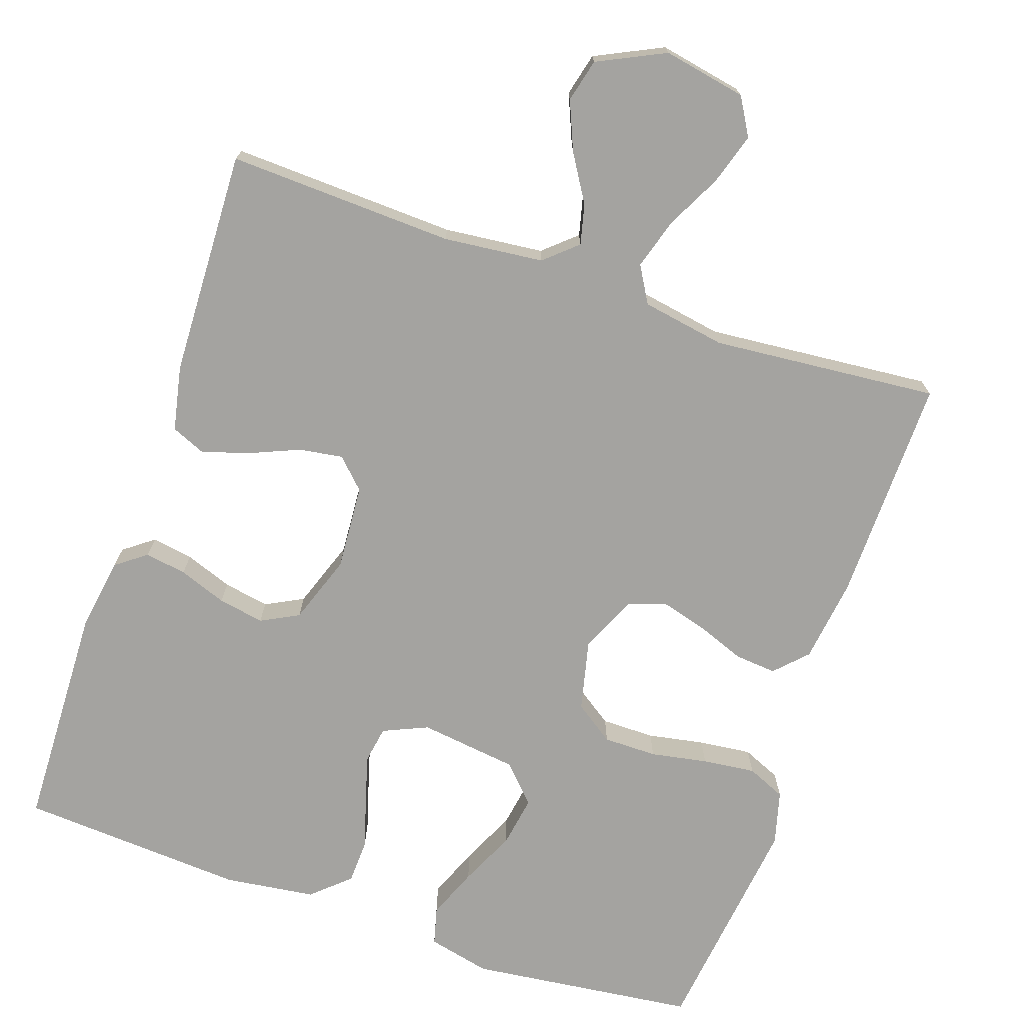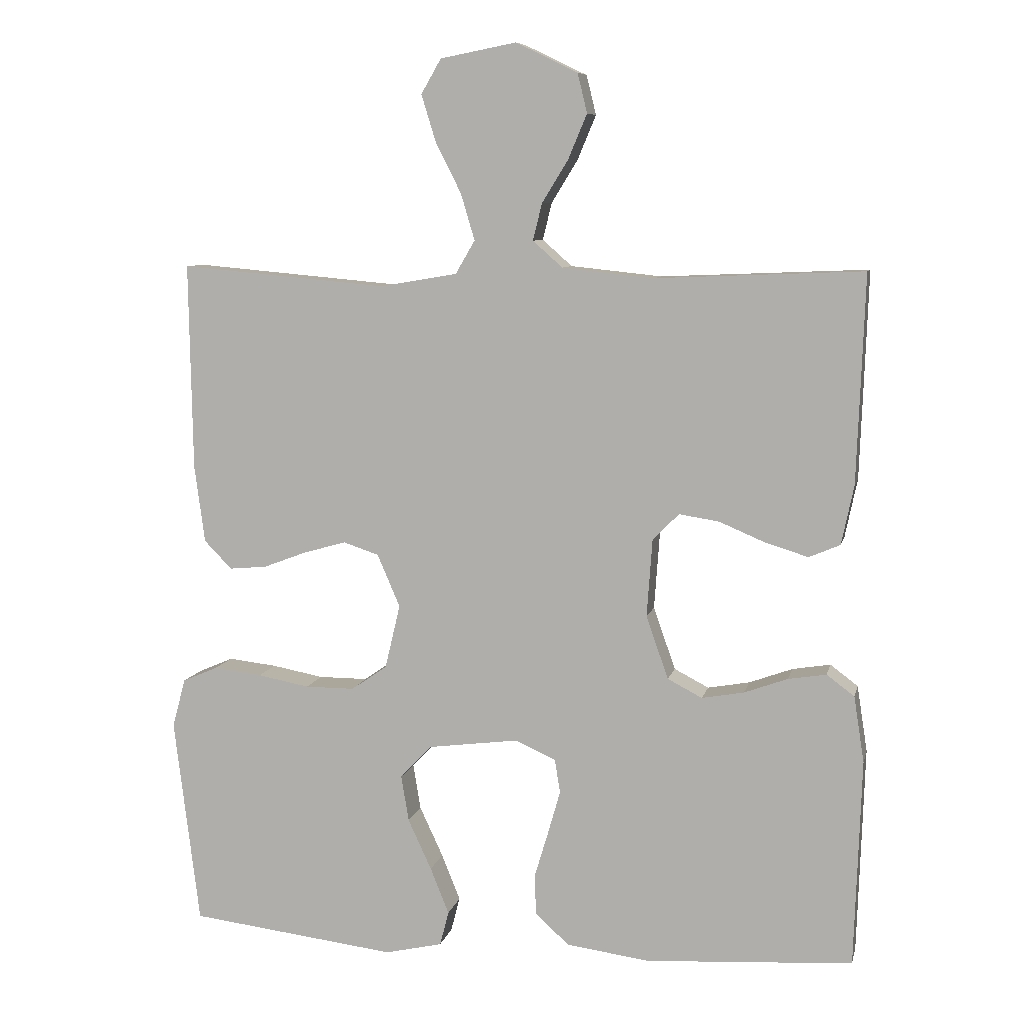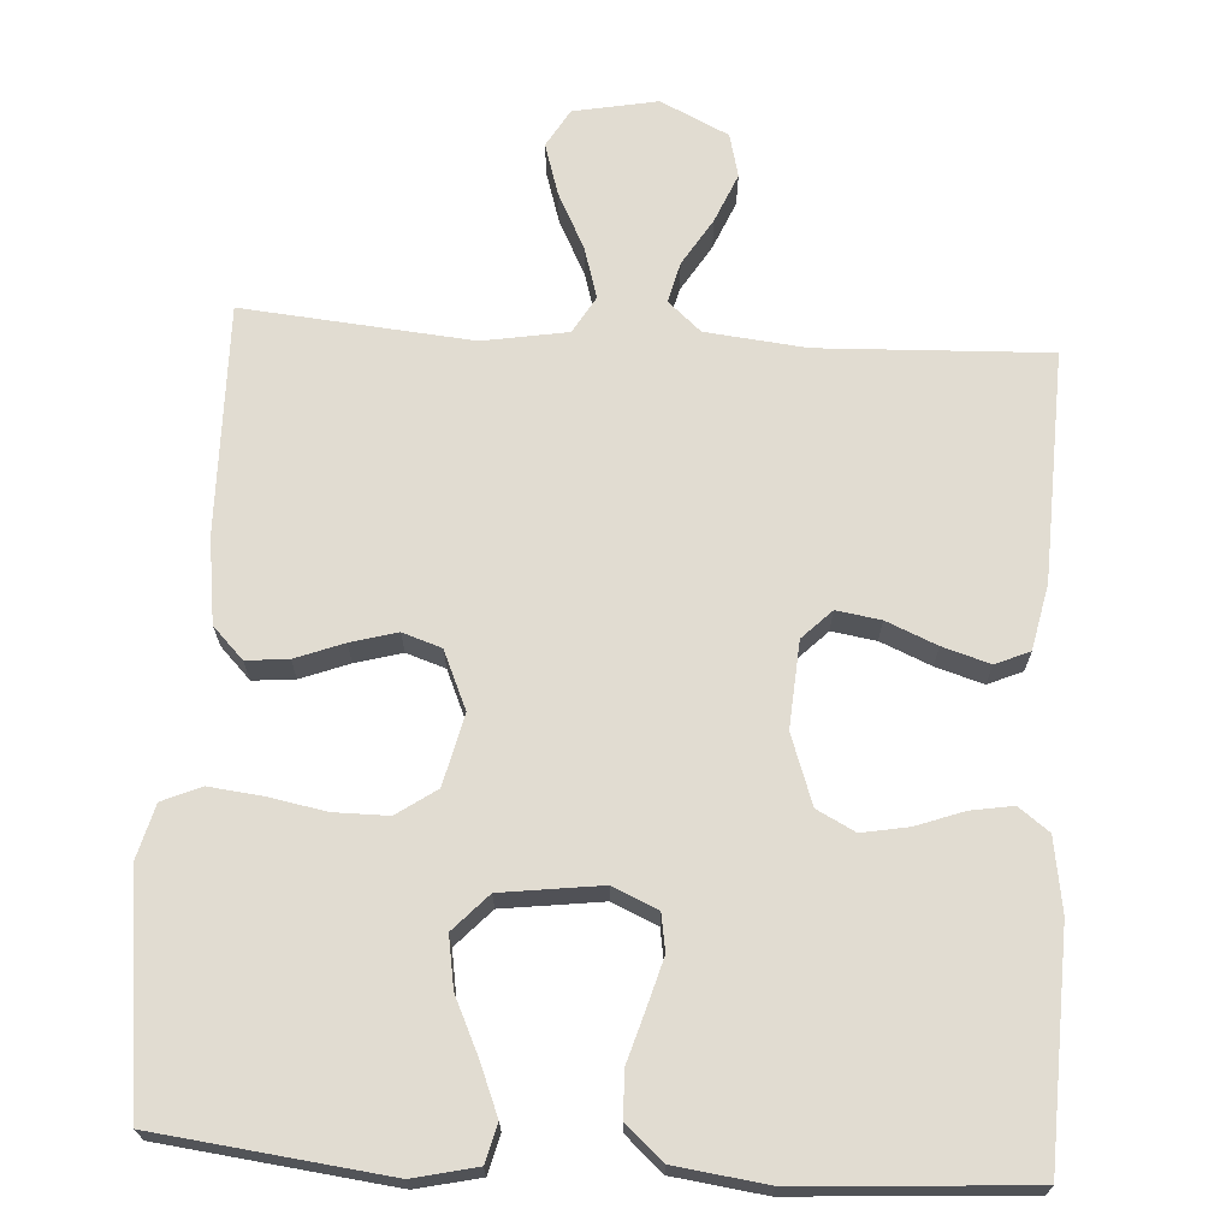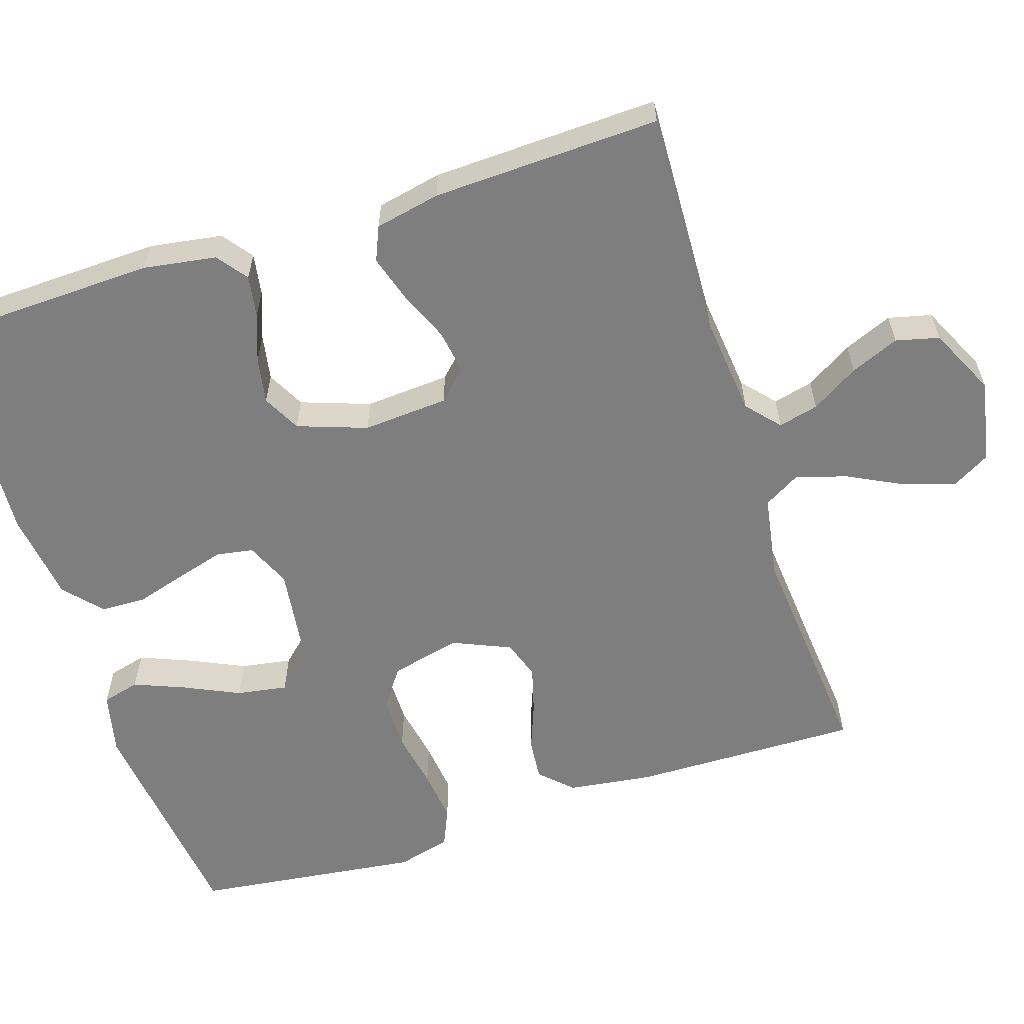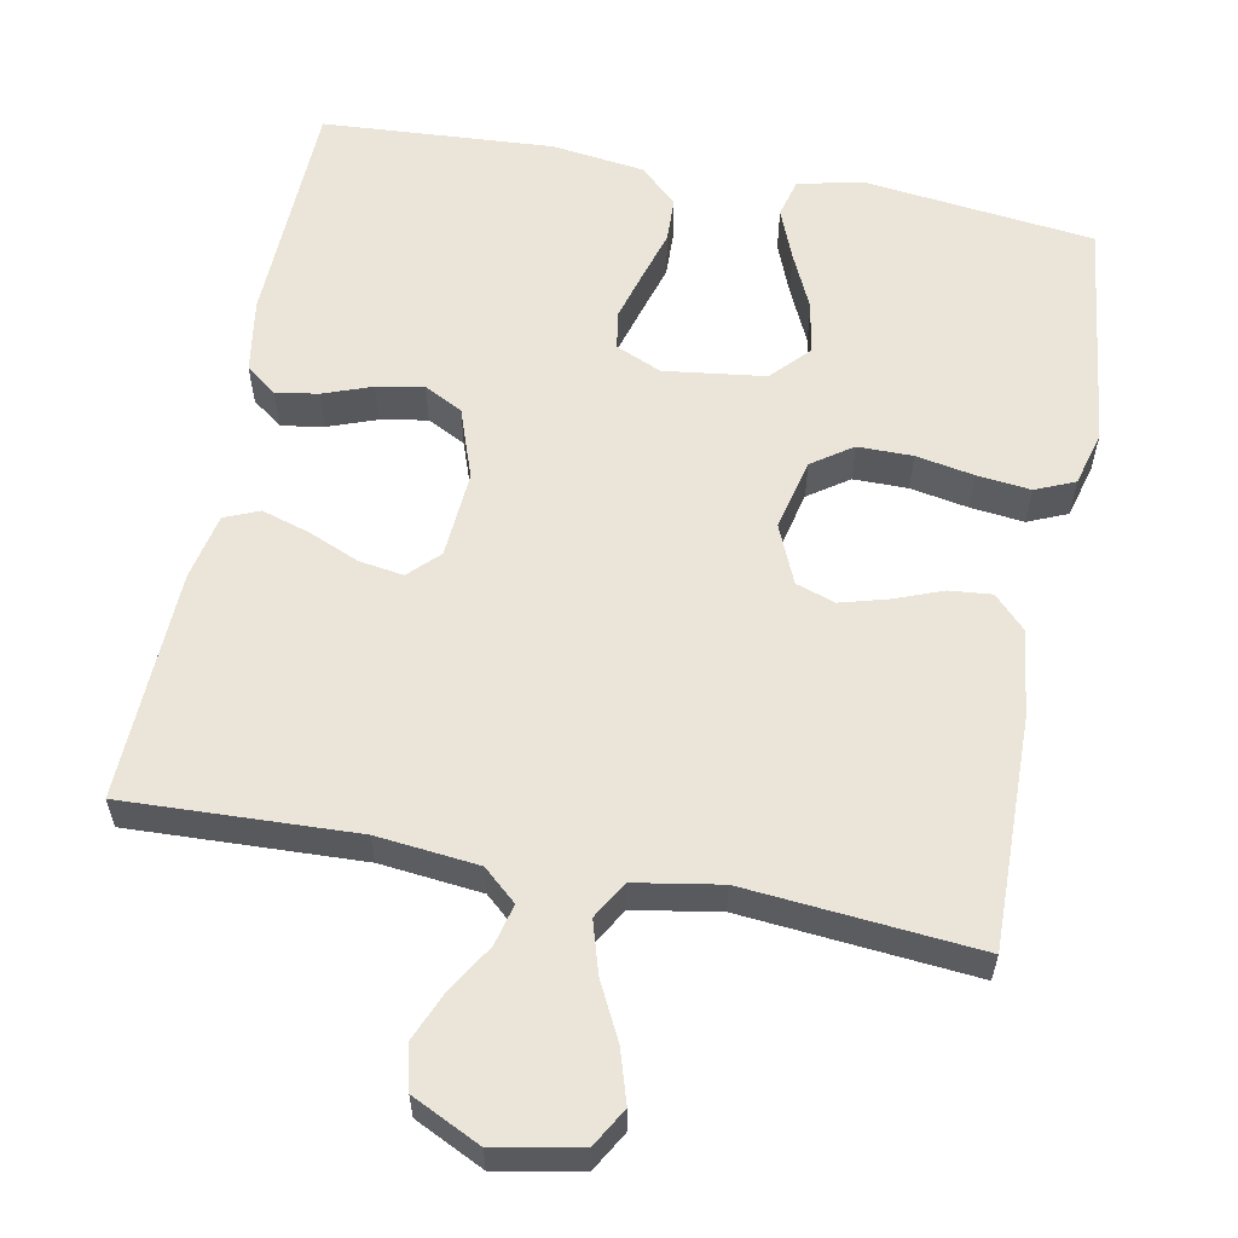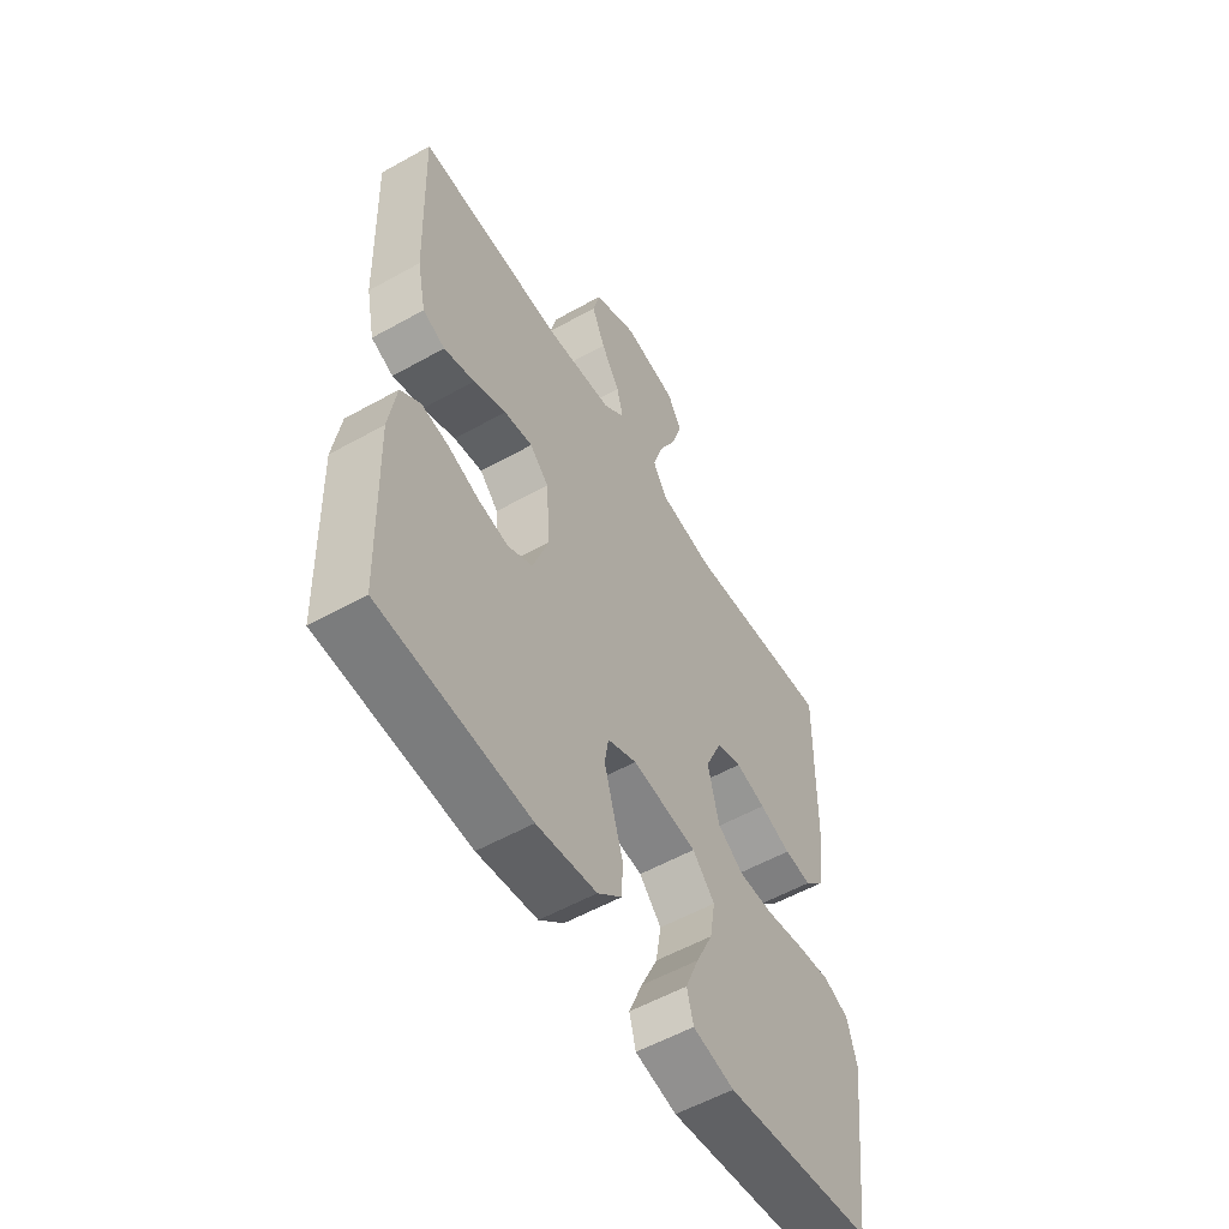
<metadata>
{"format":"obj","ext":"obj","renderer":"f3d","projection":"perspective","resolution":1024,"background":"white","views":[{"elev":-72.9,"azim":-18.9,"up":"+Y"},{"elev":8.1,"azim":-167.5,"up":"+Z"},{"elev":69.2,"azim":-176.5,"up":"+Y"},{"elev":-59.5,"azim":-72.2,"up":"+Y"},{"elev":58.9,"azim":10.9,"up":"+Y"},{"elev":-55.7,"azim":-59.5,"up":"+Z"}]}
</metadata>
<code>
v 0.5 0.07 0.5
v 0.495 0.07 0.2
v 0.48 0.07 0.088
v 0.44 0.07 0.047
v 0.385 0.07 0.052
v 0.322 0.07 0.076
v 0.261 0.07 0.093
v 0.21 0.07 0.076
v 0.177 0.07 0
v 0.199 0.07 -0.093
v 0.251 0.07 -0.129
v 0.322 0.07 -0.129
v 0.397 0.07 -0.115
v 0.467 0.07 -0.107
v 0.518 0.07 -0.129
v 0.537 0.07 -0.2
v 0.5 0.07 -0.5
v 0.2 0.07 -0.536
v 0.117 0.07 -0.517
v 0.104 0.07 -0.467
v 0.131 0.07 -0.4
v 0.165 0.07 -0.327
v 0.176 0.07 -0.26
v 0.131 0.07 -0.212
v 0 0.07 -0.195
v -0.059 0.07 -0.221
v -0.067 0.07 -0.27
v -0.049 0.07 -0.333
v -0.029 0.07 -0.4
v -0.031 0.07 -0.459
v -0.08 0.07 -0.503
v -0.2 0.07 -0.519
v -0.5 0.07 -0.5
v -0.51 0.07 -0.2
v -0.495 0.07 -0.104
v -0.455 0.07 -0.074
v -0.4 0.07 -0.083
v -0.337 0.07 -0.106
v -0.276 0.07 -0.117
v -0.226 0.07 -0.091
v -0.194 0.07 0
v -0.202 0.07 0.113
v -0.24 0.07 0.151
v -0.298 0.07 0.142
v -0.364 0.07 0.114
v -0.426 0.07 0.095
v -0.471 0.07 0.114
v -0.489 0.07 0.2
v -0.5 0.07 0.5
v -0.2 0.07 0.488
v -0.068 0.07 0.502
v -0.025 0.07 0.54
v -0.038 0.07 0.593
v -0.076 0.07 0.655
v -0.103 0.07 0.719
v -0.089 0.07 0.776
v 0 0.07 0.819
v 0.11 0.07 0.798
v 0.139 0.07 0.748
v 0.118 0.07 0.68
v 0.081 0.07 0.607
v 0.061 0.07 0.54
v 0.089 0.07 0.492
v 0.2 0.07 0.473
v 0.5 0 0.5
v 0.495 0 0.2
v 0.48 0 0.088
v 0.44 0 0.047
v 0.385 0 0.052
v 0.322 0 0.076
v 0.261 0 0.093
v 0.21 0 0.076
v 0.177 0 0
v 0.199 0 -0.093
v 0.251 0 -0.129
v 0.322 0 -0.129
v 0.397 0 -0.115
v 0.467 0 -0.107
v 0.518 0 -0.129
v 0.537 0 -0.2
v 0.5 0 -0.5
v 0.2 0 -0.536
v 0.117 0 -0.517
v 0.104 0 -0.467
v 0.131 0 -0.4
v 0.165 0 -0.327
v 0.176 0 -0.26
v 0.131 0 -0.212
v 0 0 -0.195
v -0.059 0 -0.221
v -0.067 0 -0.27
v -0.049 0 -0.333
v -0.029 0 -0.4
v -0.031 0 -0.459
v -0.08 0 -0.503
v -0.2 0 -0.519
v -0.5 0 -0.5
v -0.51 0 -0.2
v -0.495 0 -0.104
v -0.455 0 -0.074
v -0.4 0 -0.083
v -0.337 0 -0.106
v -0.276 0 -0.117
v -0.226 0 -0.091
v -0.194 0 0
v -0.202 0 0.113
v -0.24 0 0.151
v -0.298 0 0.142
v -0.364 0 0.114
v -0.426 0 0.095
v -0.471 0 0.114
v -0.489 0 0.2
v -0.5 0 0.5
v -0.2 0 0.488
v -0.068 0 0.502
v -0.025 0 0.54
v -0.038 0 0.593
v -0.076 0 0.655
v -0.103 0 0.719
v -0.089 0 0.776
v 0 0 0.819
v 0.11 0 0.798
v 0.139 0 0.748
v 0.118 0 0.68
v 0.081 0 0.607
v 0.061 0 0.54
v 0.089 0 0.492
v 0.2 0 0.473
f 58 59 60 61
f 58 61 62
f 57 58 62
f 56 57 62
f 53 54 55 56
f 53 56 62 63
f 47 48 49 50
f 47 50 51
f 44 45 46 47
f 44 47 51 52
f 35 36 37 38
f 35 38 39
f 34 35 39
f 33 34 39
f 32 33 39 40
f 28 29 30 31
f 27 28 31 32
f 26 27 32 40
f 19 20 21 22
f 17 18 19 22
f 17 22 23
f 16 17 23 24
f 12 13 14 15
f 12 15 16 24
f 3 4 5 6
f 3 6 7
f 64 1 2 3
f 63 64 3 7
f 52 53 63 7
f 43 44 52
f 42 43 52 7
f 25 26 40 41
f 11 12 24 25
f 10 11 25 41
f 9 10 41 42
f 42 7 8
f 8 9 42
f 125 124 123 122
f 126 125 122
f 126 122 121
f 126 121 120
f 120 119 118 117
f 127 126 120 117
f 114 113 112 111
f 115 114 111
f 111 110 109 108
f 116 115 111 108
f 102 101 100 99
f 103 102 99
f 103 99 98
f 103 98 97
f 104 103 97 96
f 95 94 93 92
f 96 95 92 91
f 104 96 91 90
f 86 85 84 83
f 86 83 82 81
f 87 86 81
f 88 87 81 80
f 79 78 77 76
f 88 80 79 76
f 70 69 68 67
f 71 70 67
f 67 66 65 128
f 71 67 128 127
f 71 127 117 116
f 116 108 107
f 71 116 107 106
f 105 104 90 89
f 89 88 76 75
f 105 89 75 74
f 106 105 74 73
f 72 71 106
f 106 73 72
f 1 65 66 2
f 2 66 67 3
f 3 67 68 4
f 4 68 69 5
f 5 69 70 6
f 6 70 71 7
f 7 71 72 8
f 8 72 73 9
f 9 73 74 10
f 10 74 75 11
f 11 75 76 12
f 12 76 77 13
f 13 77 78 14
f 14 78 79 15
f 15 79 80 16
f 16 80 81 17
f 17 81 82 18
f 18 82 83 19
f 19 83 84 20
f 20 84 85 21
f 21 85 86 22
f 22 86 87 23
f 23 87 88 24
f 24 88 89 25
f 25 89 90 26
f 26 90 91 27
f 27 91 92 28
f 28 92 93 29
f 29 93 94 30
f 30 94 95 31
f 31 95 96 32
f 32 96 97 33
f 33 97 98 34
f 34 98 99 35
f 35 99 100 36
f 36 100 101 37
f 37 101 102 38
f 38 102 103 39
f 39 103 104 40
f 40 104 105 41
f 41 105 106 42
f 42 106 107 43
f 43 107 108 44
f 44 108 109 45
f 45 109 110 46
f 46 110 111 47
f 47 111 112 48
f 48 112 113 49
f 49 113 114 50
f 50 114 115 51
f 51 115 116 52
f 52 116 117 53
f 53 117 118 54
f 54 118 119 55
f 55 119 120 56
f 56 120 121 57
f 57 121 122 58
f 58 122 123 59
f 59 123 124 60
f 60 124 125 61
f 61 125 126 62
f 62 126 127 63
f 63 127 128 64
f 64 128 65 1

</code>
